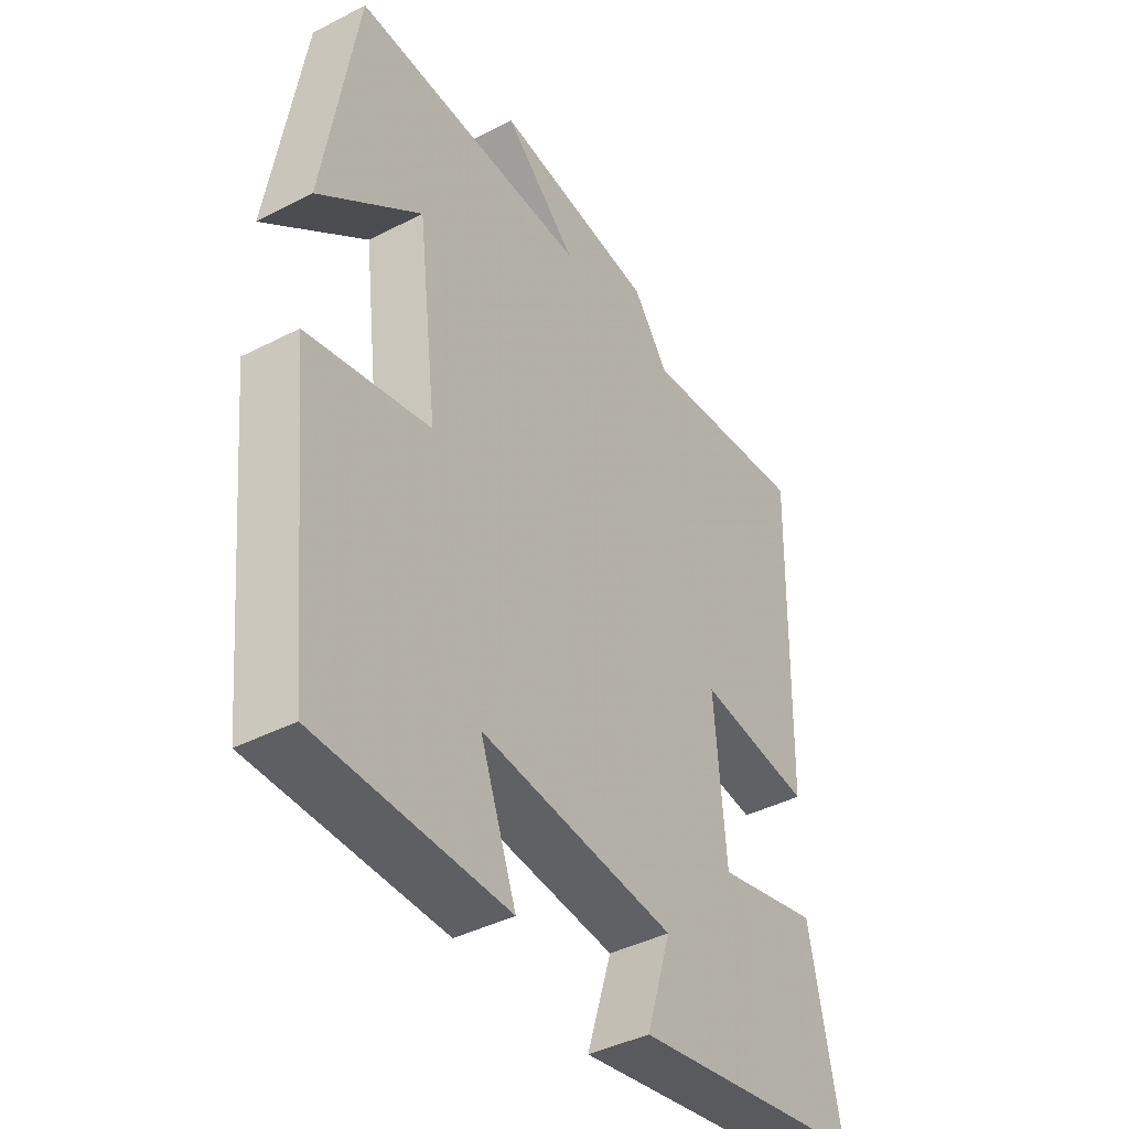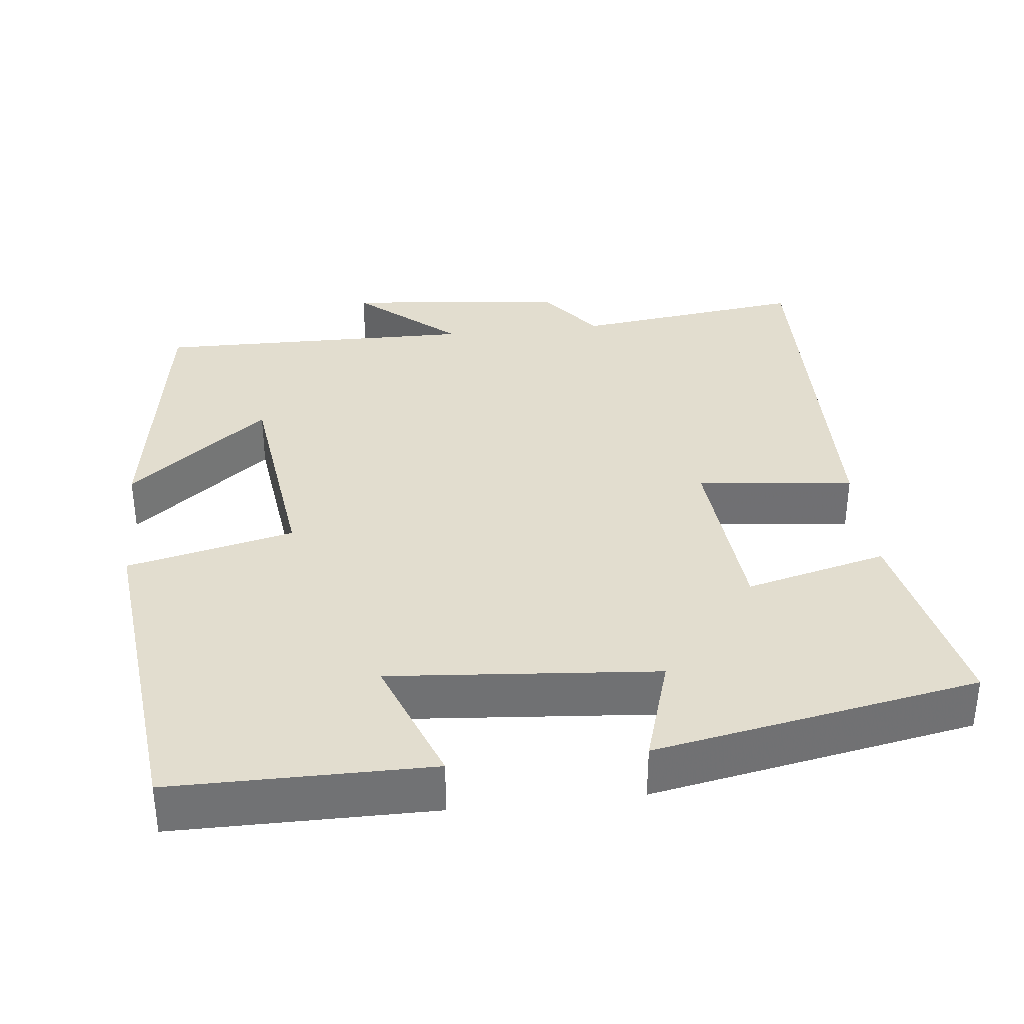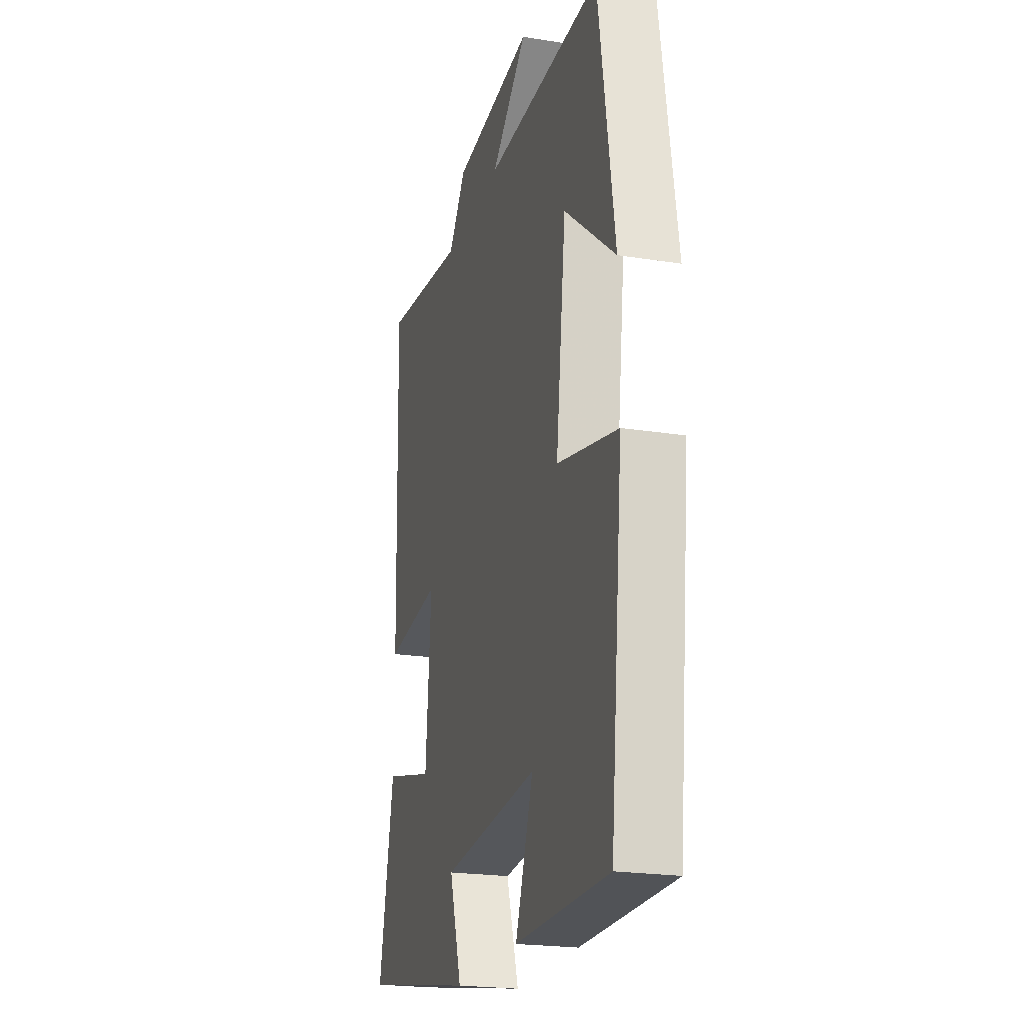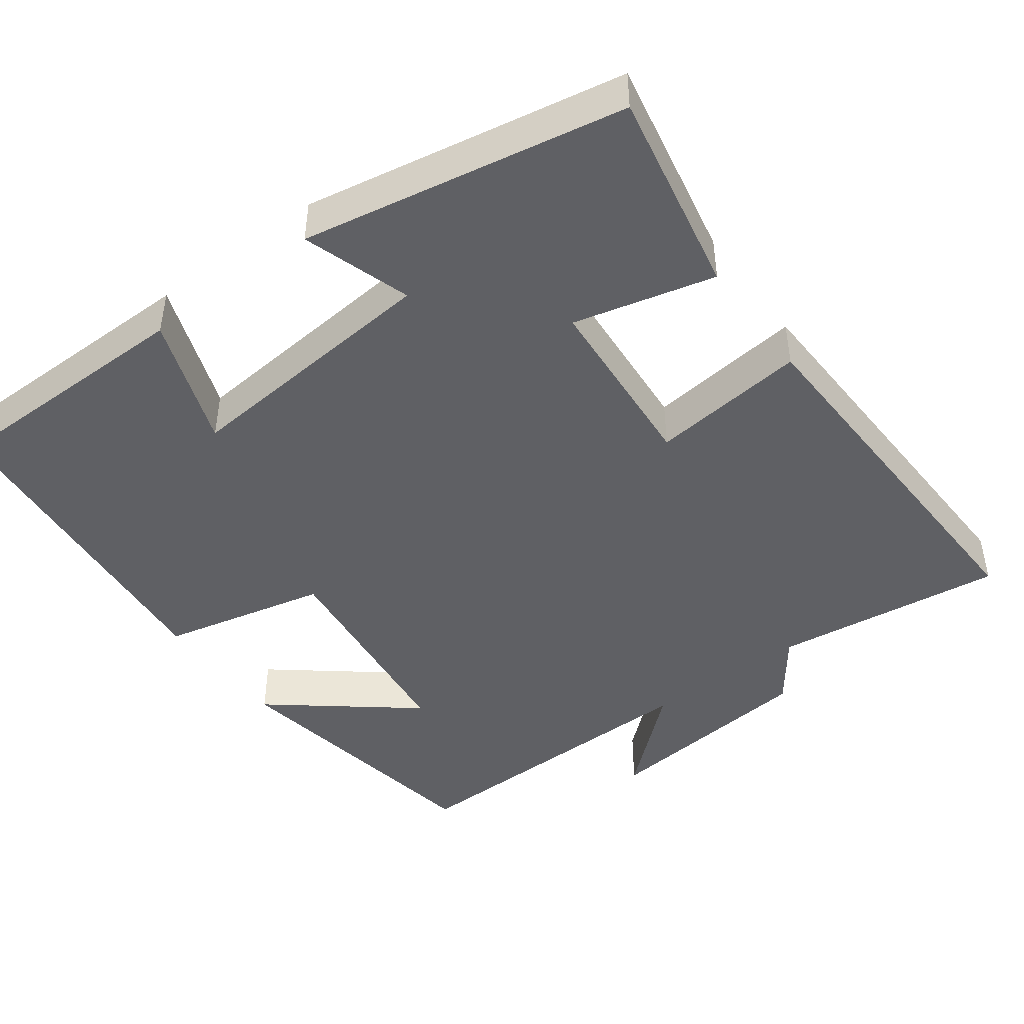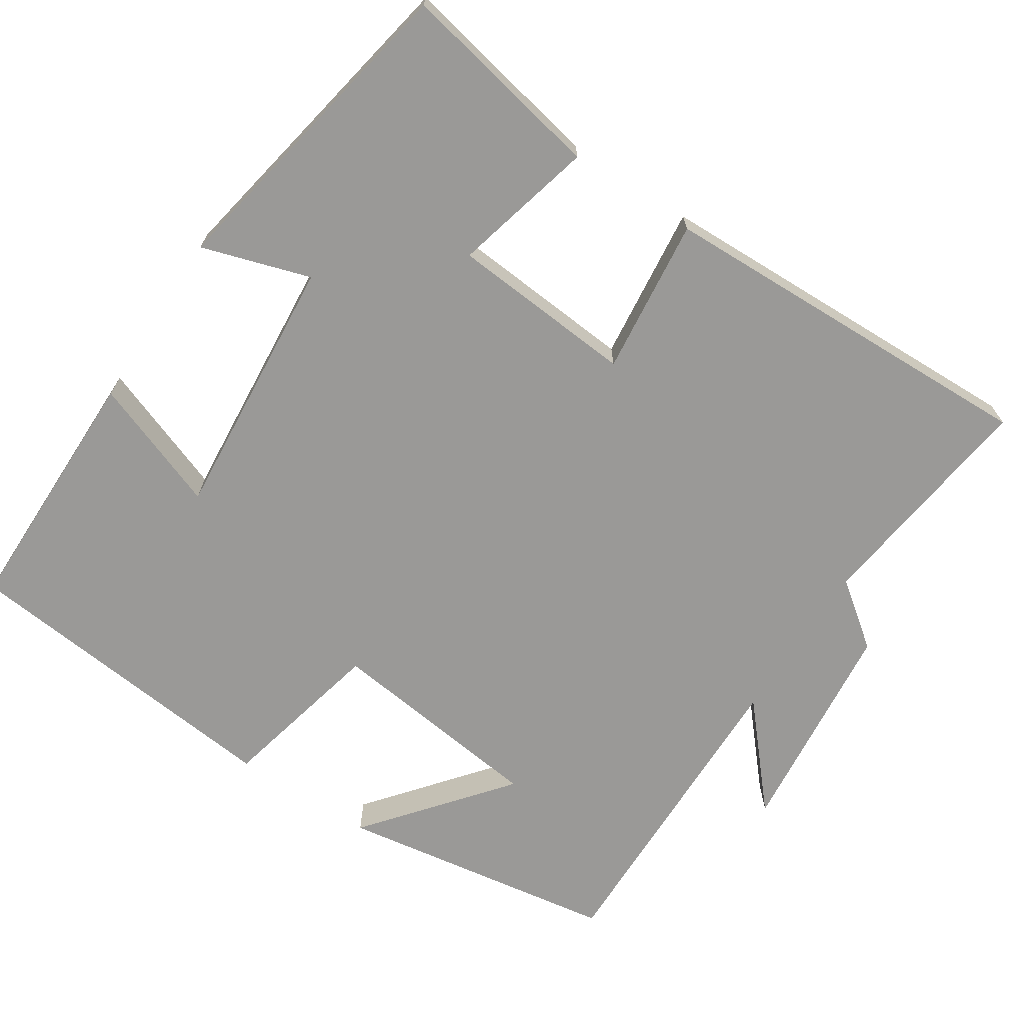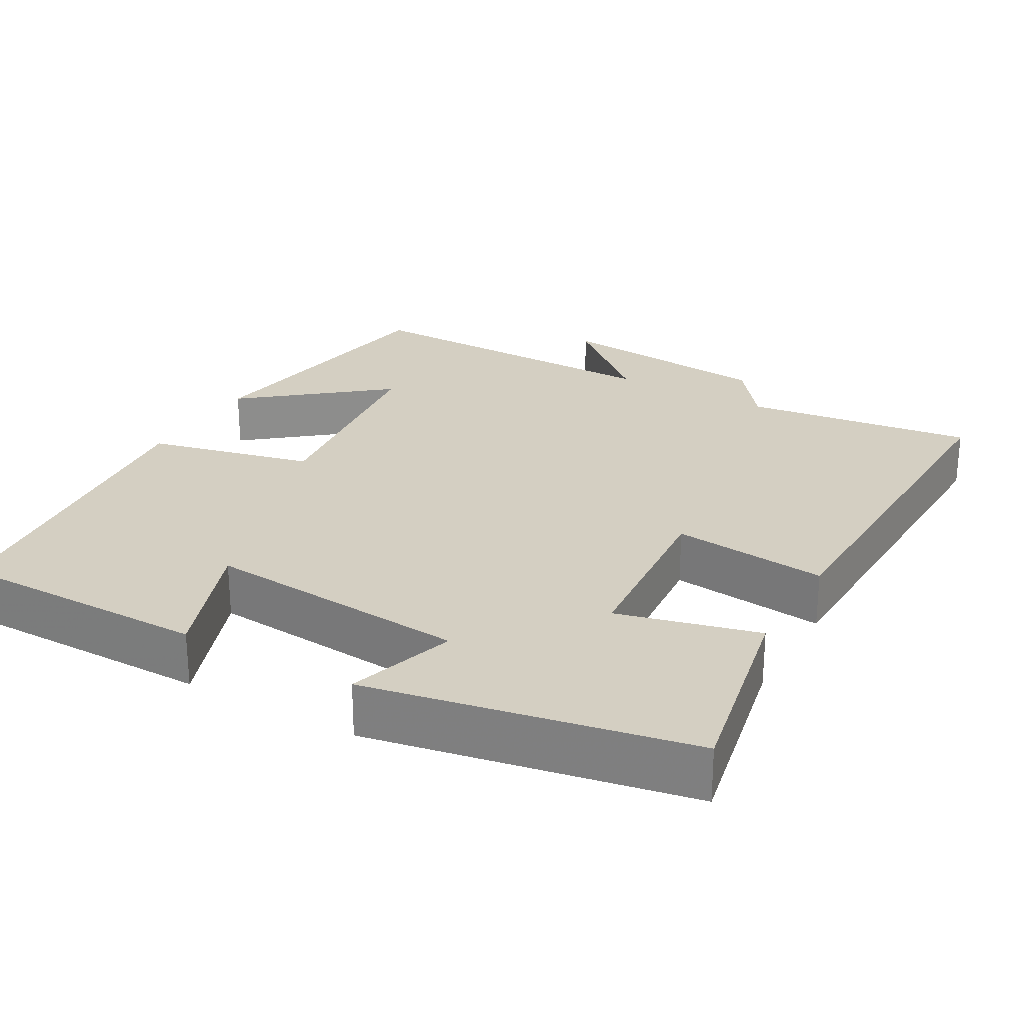
<metadata>
{"format":"obj","ext":"obj","renderer":"f3d","projection":"perspective","resolution":1024,"background":"white","views":[{"elev":-41.6,"azim":121.9,"up":"+Z"},{"elev":35.0,"azim":173.6,"up":"+Y"},{"elev":-21.8,"azim":74.4,"up":"+Z"},{"elev":-45.0,"azim":-143.2,"up":"+Y"},{"elev":-68.9,"azim":-123.1,"up":"+Y"},{"elev":25.8,"azim":-150.5,"up":"+Y"}]}
</metadata>
<code>
v -0.514 0.07 0.539
v -0.207 0.07 0.5
v -0.143 0.07 0.585
v 0.149 0.07 0.615
v 0.017 0.07 0.5
v 0.442 0.07 0.506
v 0.5 0.07 0.135
v 0.316 0.07 0.284
v 0.28 0.07 -0.008
v 0.5 0.07 -0.059
v 0.454 0.07 -0.499
v 0.114 0.07 -0.5
v 0.179 0.07 -0.326
v -0.173 0.07 -0.356
v -0.128 0.07 -0.5
v -0.555 0.07 -0.42
v -0.5 0.07 -0.149
v -0.313 0.07 -0.196
v -0.293 0.07 0.048
v -0.5 0.07 0.025
v -0.514 0 0.539
v -0.207 0 0.5
v -0.143 0 0.585
v 0.149 0 0.615
v 0.017 0 0.5
v 0.442 0 0.506
v 0.5 0 0.135
v 0.316 0 0.284
v 0.28 0 -0.008
v 0.5 0 -0.059
v 0.454 0 -0.499
v 0.114 0 -0.5
v 0.179 0 -0.326
v -0.173 0 -0.356
v -0.128 0 -0.5
v -0.555 0 -0.42
v -0.5 0 -0.149
v -0.313 0 -0.196
v -0.293 0 0.048
v -0.5 0 0.025
f 19 20 1 2
f 18 19 2 3
f 16 17 18
f 15 16 18
f 14 15 18
f 13 14 18 3
f 10 11 12 13
f 9 10 13
f 8 9 13 3
f 6 7 8
f 5 6 8
f 5 8 3
f 3 4 5
f 22 21 40 39
f 23 22 39 38
f 38 37 36
f 38 36 35
f 38 35 34
f 23 38 34 33
f 33 32 31 30
f 33 30 29
f 23 33 29 28
f 28 27 26
f 28 26 25
f 23 28 25
f 25 24 23
f 1 21 22 2
f 2 22 23 3
f 3 23 24 4
f 4 24 25 5
f 5 25 26 6
f 6 26 27 7
f 7 27 28 8
f 8 28 29 9
f 9 29 30 10
f 10 30 31 11
f 11 31 32 12
f 12 32 33 13
f 13 33 34 14
f 14 34 35 15
f 15 35 36 16
f 16 36 37 17
f 17 37 38 18
f 18 38 39 19
f 19 39 40 20
f 20 40 21 1

</code>
